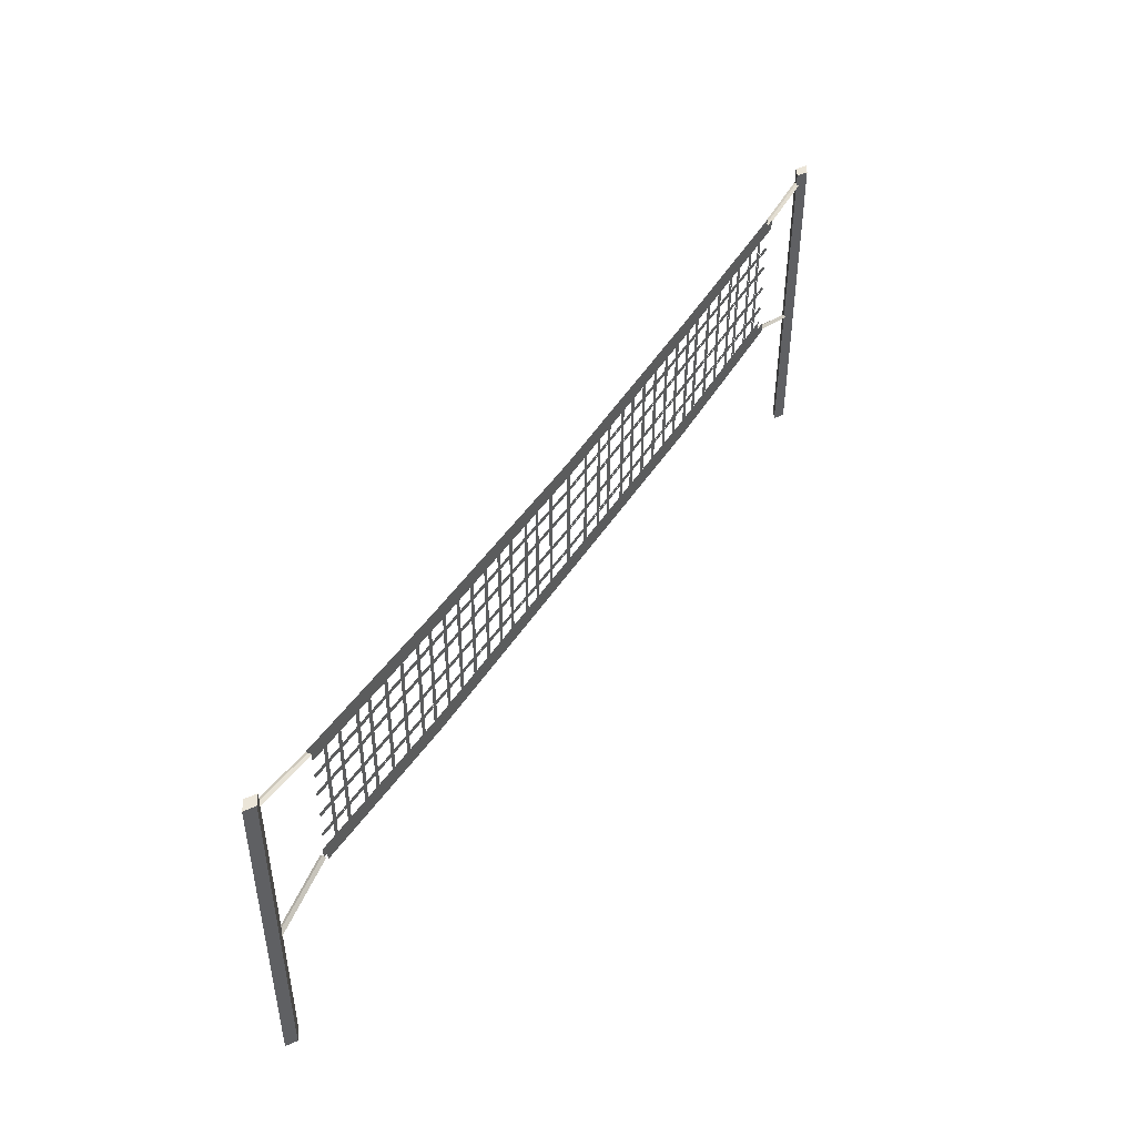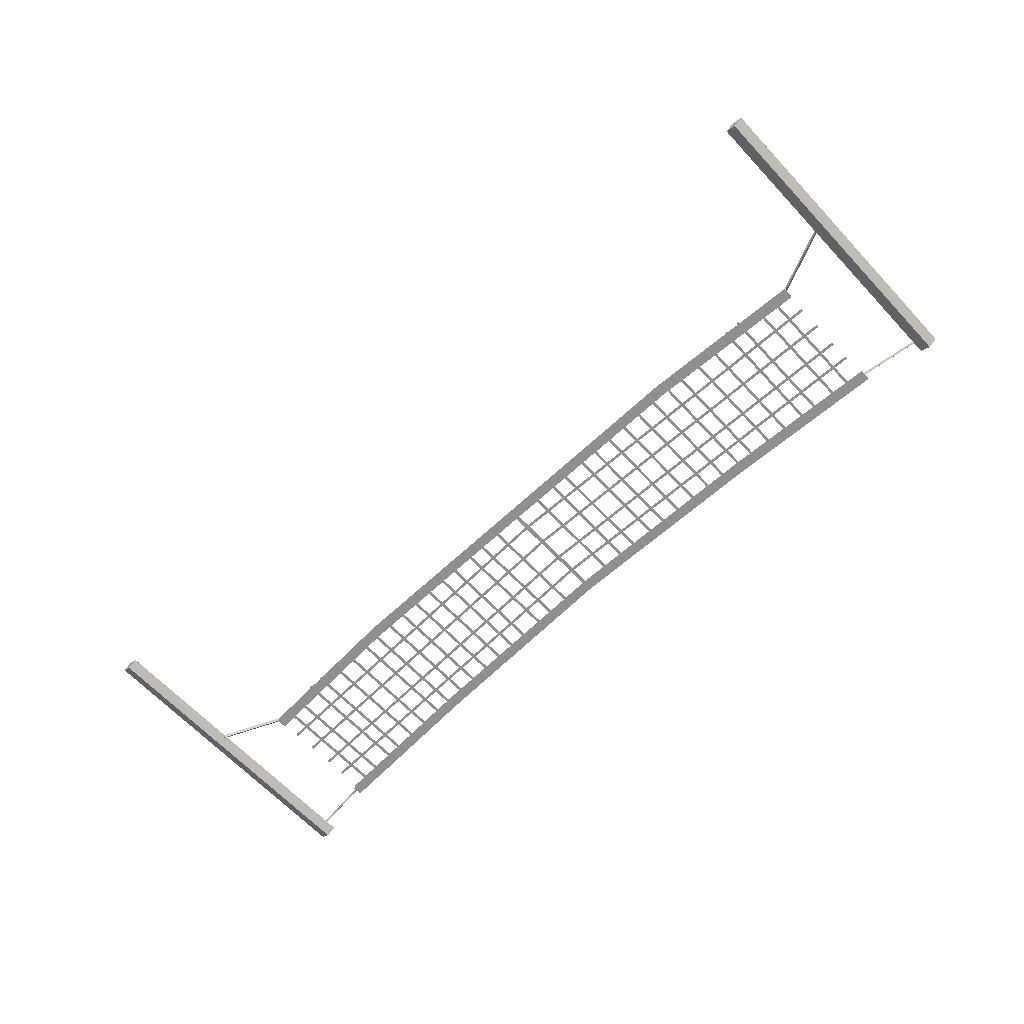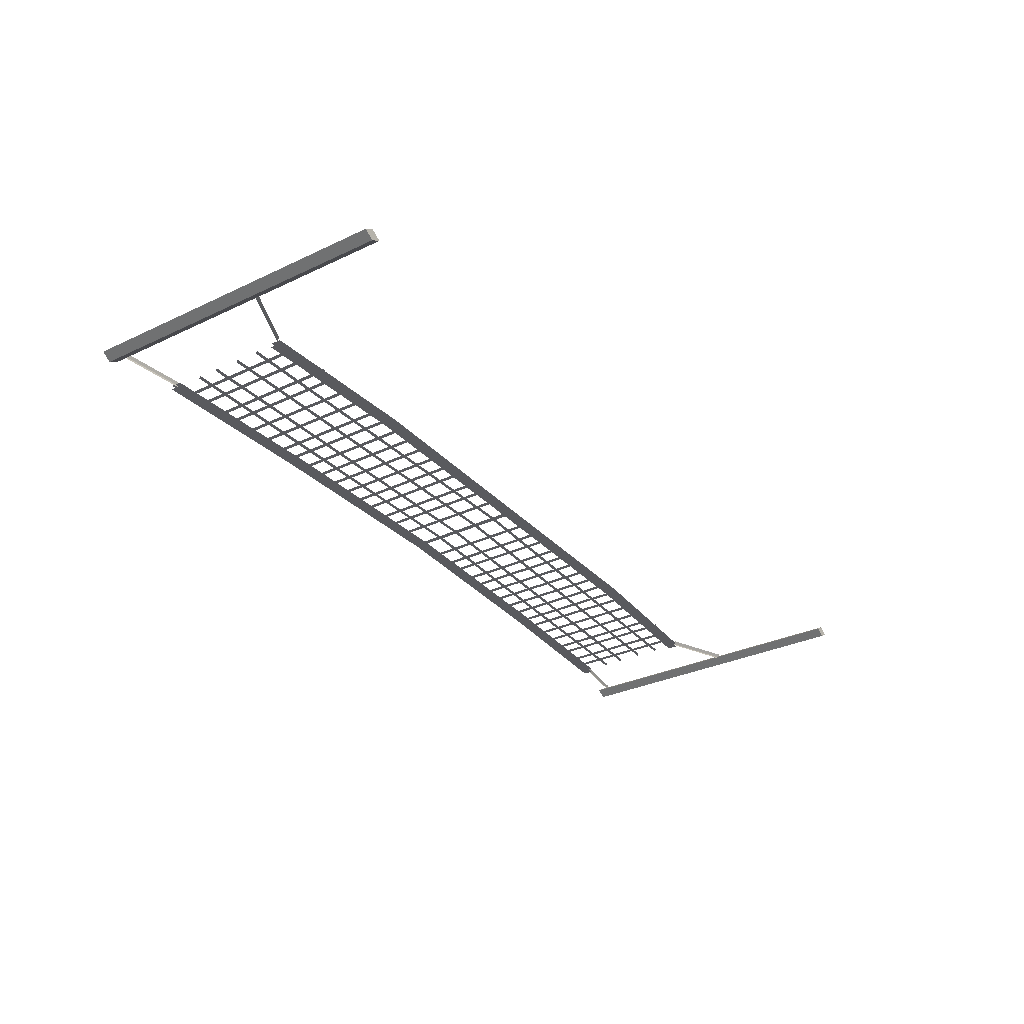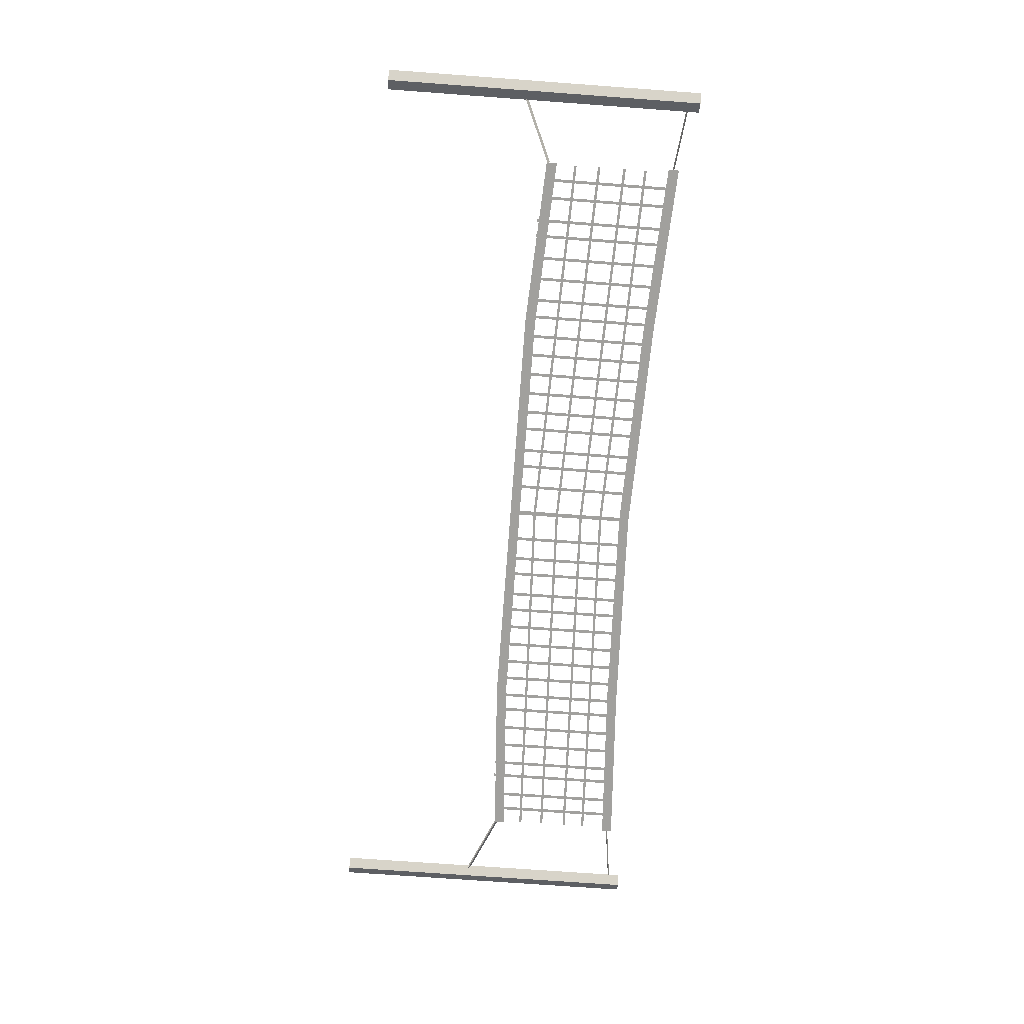
<metadata>
{"format":"obj","ext":"obj","renderer":"f3d","projection":"perspective","resolution":1024,"background":"white","views":[{"elev":45.9,"azim":120.5,"up":"+Y"},{"elev":-65.1,"azim":43.2,"up":"+Z"},{"elev":-31.3,"azim":-56.0,"up":"+Z"},{"elev":-71.6,"azim":85.8,"up":"+Z"}]}
</metadata>
<code>
o Cube.006_Cube.002
v 1e-06 3.262 0.02411
v 1e-06 3.371 0.02411
v -2.431 3.446 0.02411
v -2.431 3.331 0.02411
v -2.431 2.018 0.02411
v -4.318 2.124 0.02411
v -4.318 2.007 0.02411
v -2.431 1.9 0.02411
v 0 1.9 0.02411
v 0 2.012 0.02411
v -4.345 3.552 0.02411
v -4.343 3.438 0.02411
v 2.431 3.331 0.02411
v 2.431 3.446 0.02411
v 2.431 2.018 0.02411
v 2.431 1.9 0.02411
v 4.318 2.007 0.02411
v 4.318 2.124 0.02411
v 4.343 3.438 0.02411
v 4.345 3.552 0.02411
v 1e-06 3.262 -0.02411
v -2.431 3.331 -0.02411
v -2.431 3.446 -0.02411
v 1e-06 3.371 -0.02411
v -2.431 2.018 -0.02411
v -2.431 1.9 -0.02411
v -4.318 2.007 -0.02411
v -4.318 2.124 -0.02411
v 0 1.9 -0.02411
v 0 2.012 -0.02411
v -4.343 3.438 -0.02411
v -4.345 3.552 -0.02411
v 2.431 3.446 -0.02411
v 2.431 3.331 -0.02411
v 2.431 2.018 -0.02411
v 4.318 2.124 -0.02411
v 4.318 2.007 -0.02411
v 2.431 1.9 -0.02411
v 4.345 3.552 -0.02411
v 4.343 3.438 -0.02411
v -5.128 0.1162 -0.05515
v -5.128 3.719 -0.05515
v -5.018 3.719 0.01333
v -5.018 0.1162 0.01333
v -5.128 3.719 0.08182
v -5.128 0.1162 0.08182
v -5.238 3.719 0.01333
v -5.238 0.1162 0.01333
v -5.05 3.58 -0.004938
v -5.055 3.595 0.02824
v -4.324 3.502 0.02824
v -4.319 3.487 -0.004938
v -5.05 1.697 -0.004938
v -5.055 1.725 0.02824
v -4.324 2.046 0.02824
v -4.319 2.017 -0.004938
v 5.128 0.1162 -0.05515
v 5.018 0.1162 0.01333
v 5.018 3.719 0.01333
v 5.128 3.719 -0.05516
v 5.128 0.1162 0.08182
v 5.128 3.719 0.08182
v 5.238 0.1162 0.01333
v 5.238 3.719 0.01333
v 5.05 3.58 -0.004939
v 4.319 3.487 -0.004939
v 4.324 3.502 0.02824
v 5.055 3.595 0.02824
v 5.05 1.697 -0.004938
v 4.319 2.017 -0.004939
v 4.324 2.046 0.02824
v 5.055 1.725 0.02824
v -0.009379 3.01 0
v -4.31 3.153 0
v -4.31 3.181 0
v -0.009703 3.038 0
v -0.3586 1.982 0
v -0.3546 3.297 -1e-06
v -0.3237 3.296 -1e-06
v -0.3277 1.981 0
v -1.317 1.982 0
v -1.313 3.297 0
v -1.282 3.296 0
v -1.286 1.981 0
v -0.8291 1.982 0
v -0.8251 3.297 -1e-06
v -0.7942 3.296 -1e-06
v -0.7982 1.981 0
v -1.793 1.905 0
v -1.789 3.374 0
v -1.758 3.373 0
v -1.762 1.904 0
v -2.264 1.916 0
v -2.26 3.362 0
v -2.229 3.361 0
v -2.233 1.916 0
v -2.706 1.958 0
v -2.702 3.403 0
v -2.672 3.402 0
v -2.676 1.957 0
v -3.66 1.948 0
v -3.656 3.413 0
v -3.625 3.412 0
v -3.629 1.947 0
v -3.93 2.043 0
v -3.926 3.436 0
v -3.895 3.435 0
v -3.899 2.042 0
v -4.138 2.05 0
v -4.134 3.496 0
v -4.103 3.495 0
v -4.107 2.049 0
v -0.009379 2.763 0
v -4.31 2.906 0
v -4.31 2.934 0
v -0.009703 2.791 0
v -0.009379 2.465 0
v -4.31 2.608 0
v -4.31 2.636 0
v -0.009703 2.493 0
v -0.009379 2.187 0
v -4.31 2.33 0
v -4.31 2.359 0
v -0.009703 2.215 0
v -0.02381 1.982 0
v -0.0198 3.297 -1e-06
v 1e-06 3.296 -1e-06
v 0 1.981 -0
v -3.475 1.948 0
v -3.471 3.413 0
v -3.44 3.412 0
v -3.444 1.947 0
v -3.215 1.948 0
v -3.211 3.413 0
v -3.181 3.412 0
v -3.185 1.947 0
v -2.966 1.948 0
v -2.962 3.413 0
v -2.931 3.412 0
v -2.935 1.947 0
v -2.503 1.958 0
v -2.499 3.403 0
v -2.468 3.402 0
v -2.472 1.957 0
v -2.032 1.916 0
v -2.028 3.362 0
v -1.997 3.361 0
v -2.001 1.916 0
v -1.553 1.905 0
v -1.549 3.374 0
v -1.518 3.373 0
v -1.522 1.904 0
v -1.104 1.982 0
v -1.1 3.297 0
v -1.069 3.296 0
v -1.073 1.981 0
v -0.6224 1.982 0
v -0.6183 3.297 -1e-06
v -0.5875 3.296 -1e-06
v -0.5915 1.981 0
v -0.009379 3.01 0.01481
v -0.009703 3.038 0.01481
v -4.31 3.181 0.01481
v -4.31 3.153 0.01481
v -0.3586 1.982 0.01481
v -0.3277 1.981 0.01481
v -0.3237 3.296 0.01481
v -0.3546 3.297 0.01481
v -1.317 1.982 0.01481
v -1.286 1.981 0.01481
v -1.282 3.296 0.01481
v -1.313 3.297 0.01481
v -0.8291 1.982 0.01481
v -0.7982 1.981 0.01481
v -0.7942 3.296 0.01481
v -0.8251 3.297 0.01481
v -1.793 1.905 0.01481
v -1.762 1.904 0.01481
v -1.758 3.373 0.01481
v -1.789 3.374 0.01481
v -2.264 1.916 0.01481
v -2.233 1.916 0.01481
v -2.229 3.361 0.01481
v -2.26 3.362 0.01481
v -2.706 1.958 0.01481
v -2.676 1.957 0.01481
v -2.672 3.402 0.01481
v -2.702 3.403 0.01481
v -3.66 1.948 0.01481
v -3.629 1.947 0.01481
v -3.625 3.412 0.01481
v -3.656 3.413 0.01481
v -3.93 2.043 0.01481
v -3.899 2.042 0.01481
v -3.895 3.435 0.01481
v -3.926 3.436 0.01481
v -4.138 2.05 0.01481
v -4.107 2.049 0.01481
v -4.103 3.495 0.01481
v -4.134 3.496 0.01481
v -0.009379 2.763 0.01481
v -0.009703 2.791 0.01481
v -4.31 2.934 0.01481
v -4.31 2.906 0.01481
v -0.009379 2.465 0.01481
v -0.009703 2.493 0.01481
v -4.31 2.636 0.01481
v -4.31 2.608 0.01481
v -0.009379 2.187 0.01481
v -0.009703 2.215 0.01481
v -4.31 2.359 0.01481
v -4.31 2.33 0.01481
v -0.02381 1.982 0.01481
v 0 1.981 0.01481
v 1e-06 3.296 0.01481
v -0.0198 3.297 0.01481
v -3.475 1.948 0.01481
v -3.444 1.947 0.01481
v -3.44 3.412 0.01481
v -3.471 3.413 0.01481
v -3.215 1.948 0.01481
v -3.185 1.947 0.01481
v -3.181 3.412 0.01481
v -3.211 3.413 0.01481
v -2.966 1.948 0.01481
v -2.935 1.947 0.01481
v -2.931 3.412 0.01481
v -2.962 3.413 0.01481
v -2.503 1.958 0.01481
v -2.472 1.957 0.01481
v -2.468 3.402 0.01481
v -2.499 3.403 0.01481
v -2.032 1.916 0.01481
v -2.001 1.916 0.01481
v -1.997 3.361 0.01481
v -2.028 3.362 0.01481
v -1.553 1.905 0.01481
v -1.522 1.904 0.01481
v -1.518 3.373 0.01481
v -1.549 3.374 0.01481
v -1.104 1.982 0.01481
v -1.073 1.981 0.01481
v -1.069 3.296 0.01481
v -1.1 3.297 0.01481
v -0.6224 1.982 0.01481
v -0.5915 1.981 0.01481
v -0.5875 3.296 0.01481
v -0.6183 3.297 0.01481
v 0.009379 3.01 -0
v 0.009703 3.038 -0
v 4.31 3.181 -1e-06
v 4.31 3.153 -1e-06
v 0.3586 1.982 -0
v 0.3277 1.981 -0
v 0.3237 3.296 -1e-06
v 0.3546 3.297 -1e-06
v 1.317 1.982 -0
v 1.286 1.981 -0
v 1.282 3.296 -1e-06
v 1.313 3.297 -1e-06
v 0.8291 1.982 -0
v 0.7982 1.981 -0
v 0.7942 3.296 -1e-06
v 0.8251 3.297 -1e-06
v 1.793 1.905 -0
v 1.762 1.904 -0
v 1.758 3.373 -1e-06
v 1.789 3.374 -1e-06
v 2.264 1.916 -0
v 2.233 1.916 -0
v 2.229 3.361 -1e-06
v 2.26 3.362 -1e-06
v 2.706 1.958 -0
v 2.676 1.957 -0
v 2.672 3.402 -1e-06
v 2.702 3.403 -1e-06
v 3.66 1.948 -0
v 3.629 1.947 -0
v 3.625 3.412 -1e-06
v 3.656 3.413 -1e-06
v 3.93 2.043 -1e-06
v 3.899 2.042 -1e-06
v 3.895 3.435 -1e-06
v 3.926 3.436 -1e-06
v 4.138 2.05 -1e-06
v 4.107 2.049 -1e-06
v 4.103 3.495 -1e-06
v 4.134 3.496 -1e-06
v 0.009379 2.763 -0
v 0.009703 2.791 -0
v 4.31 2.934 -1e-06
v 4.31 2.906 -1e-06
v 0.009379 2.465 -0
v 0.009703 2.493 -0
v 4.31 2.636 -1e-06
v 4.31 2.608 -1e-06
v 0.009379 2.187 -0
v 0.009703 2.215 -0
v 4.31 2.359 -1e-06
v 4.31 2.33 -1e-06
v 0.02381 1.982 -0
v 0.0198 3.297 -1e-06
v 3.475 1.948 -0
v 3.444 1.947 -0
v 3.44 3.412 -1e-06
v 3.471 3.413 -1e-06
v 3.215 1.948 -0
v 3.185 1.947 -0
v 3.181 3.412 -1e-06
v 3.211 3.413 -1e-06
v 2.966 1.948 -0
v 2.935 1.947 -0
v 2.931 3.412 -1e-06
v 2.962 3.413 -1e-06
v 2.503 1.958 -0
v 2.472 1.957 -0
v 2.468 3.402 -1e-06
v 2.499 3.403 -1e-06
v 2.032 1.916 -0
v 2.001 1.916 -0
v 1.997 3.361 -1e-06
v 2.028 3.362 -1e-06
v 1.553 1.905 -0
v 1.522 1.904 -0
v 1.518 3.373 -1e-06
v 1.549 3.374 -1e-06
v 1.104 1.982 -0
v 1.073 1.981 -0
v 1.069 3.296 -1e-06
v 1.1 3.297 -1e-06
v 0.6224 1.982 -0
v 0.5915 1.981 -0
v 0.5875 3.296 -1e-06
v 0.6183 3.297 -1e-06
v 0.009379 3.01 0.01481
v 4.31 3.153 0.01481
v 4.31 3.181 0.01481
v 0.009703 3.038 0.01481
v 0.3586 1.982 0.01481
v 0.3546 3.297 0.01481
v 0.3237 3.296 0.01481
v 0.3277 1.981 0.01481
v 1.317 1.982 0.01481
v 1.313 3.297 0.01481
v 1.282 3.296 0.01481
v 1.286 1.981 0.01481
v 0.8291 1.982 0.01481
v 0.8251 3.297 0.01481
v 0.7942 3.296 0.01481
v 0.7982 1.981 0.01481
v 1.793 1.905 0.01481
v 1.789 3.374 0.01481
v 1.758 3.373 0.01481
v 1.762 1.904 0.01481
v 2.264 1.916 0.01481
v 2.26 3.362 0.01481
v 2.229 3.361 0.01481
v 2.233 1.916 0.01481
v 2.706 1.958 0.01481
v 2.702 3.403 0.01481
v 2.672 3.402 0.01481
v 2.676 1.957 0.01481
v 3.66 1.948 0.01481
v 3.656 3.413 0.01481
v 3.625 3.412 0.01481
v 3.629 1.947 0.01481
v 3.93 2.043 0.01481
v 3.926 3.436 0.01481
v 3.895 3.435 0.01481
v 3.899 2.042 0.01481
v 4.138 2.05 0.01481
v 4.134 3.496 0.01481
v 4.103 3.495 0.01481
v 4.107 2.049 0.01481
v 0.009379 2.763 0.01481
v 4.31 2.906 0.01481
v 4.31 2.934 0.01481
v 0.009703 2.791 0.01481
v 0.009379 2.465 0.01481
v 4.31 2.608 0.01481
v 4.31 2.636 0.01481
v 0.009703 2.493 0.01481
v 0.009379 2.187 0.01481
v 4.31 2.33 0.01481
v 4.31 2.359 0.01481
v 0.009703 2.215 0.01481
v 0.02381 1.982 0.01481
v 0.0198 3.297 0.01481
v 3.475 1.948 0.01481
v 3.471 3.413 0.01481
v 3.44 3.412 0.01481
v 3.444 1.947 0.01481
v 3.215 1.948 0.01481
v 3.211 3.413 0.01481
v 3.181 3.412 0.01481
v 3.185 1.947 0.01481
v 2.966 1.948 0.01481
v 2.962 3.413 0.01481
v 2.931 3.412 0.01481
v 2.935 1.947 0.01481
v 2.503 1.958 0.01481
v 2.499 3.403 0.01481
v 2.468 3.402 0.01481
v 2.472 1.957 0.01481
v 2.032 1.916 0.01481
v 2.028 3.362 0.01481
v 1.997 3.361 0.01481
v 2.001 1.916 0.01481
v 1.553 1.905 0.01481
v 1.549 3.374 0.01481
v 1.518 3.373 0.01481
v 1.522 1.904 0.01481
v 1.104 1.982 0.01481
v 1.1 3.297 0.01481
v 1.069 3.296 0.01481
v 1.073 1.981 0.01481
v 0.6224 1.982 0.01481
v 0.6183 3.297 0.01481
v 0.5875 3.296 0.01481
v 0.5915 1.981 0.01481
v -5.05 3.58 0.06005
v -4.319 3.487 0.06005
v -5.05 1.697 0.06005
v -4.319 2.017 0.06005
v 5.05 3.58 0.06005
v 4.319 3.487 0.06005
v 5.05 1.697 0.06005
v 4.319 2.017 0.06005
f 1 2 3 4
f 5 6 7 8
f 9 10 5 8
f 3 11 12 4
f 1 13 14 2
f 15 16 17 18
f 9 16 15 10
f 14 13 19 20
f 21 22 23 24
f 25 26 27 28
f 29 26 25 30
f 23 22 31 32
f 21 24 33 34
f 35 36 37 38
f 29 30 35 38
f 33 39 40 34
f 41 42 43 44
f 44 43 45 46
f 46 45 47 48
f 48 47 42 41
f 44 46 48 41
f 45 43 42 47
f 49 50 51 52
f 53 54 55 56
f 57 58 59 60
f 58 61 62 59
f 61 63 64 62
f 63 57 60 64
f 58 57 63 61
f 62 64 60 59
f 65 66 67 68
f 69 70 71 72
f 73 74 75 76
f 77 78 79 80
f 81 82 83 84
f 85 86 87 88
f 89 90 91 92
f 93 94 95 96
f 97 98 99 100
f 101 102 103 104
f 105 106 107 108
f 109 110 111 112
f 113 114 115 116
f 117 118 119 120
f 121 122 123 124
f 125 126 127 128
f 129 130 131 132
f 133 134 135 136
f 137 138 139 140
f 141 142 143 144
f 145 146 147 148
f 149 150 151 152
f 153 154 155 156
f 157 158 159 160
f 161 162 163 164
f 165 166 167 168
f 169 170 171 172
f 173 174 175 176
f 177 178 179 180
f 181 182 183 184
f 185 186 187 188
f 189 190 191 192
f 193 194 195 196
f 197 198 199 200
f 201 202 203 204
f 205 206 207 208
f 209 210 211 212
f 213 214 215 216
f 217 218 219 220
f 221 222 223 224
f 225 226 227 228
f 229 230 231 232
f 233 234 235 236
f 237 238 239 240
f 241 242 243 244
f 245 246 247 248
f 249 250 251 252
f 253 254 255 256
f 257 258 259 260
f 261 262 263 264
f 265 266 267 268
f 269 270 271 272
f 273 274 275 276
f 277 278 279 280
f 281 282 283 284
f 285 286 287 288
f 289 290 291 292
f 293 294 295 296
f 297 298 299 300
f 301 128 127 302
f 303 304 305 306
f 307 308 309 310
f 311 312 313 314
f 315 316 317 318
f 319 320 321 322
f 323 324 325 326
f 327 328 329 330
f 331 332 333 334
f 335 336 337 338
f 339 340 341 342
f 343 344 345 346
f 347 348 349 350
f 351 352 353 354
f 355 356 357 358
f 359 360 361 362
f 363 364 365 366
f 367 368 369 370
f 371 372 373 374
f 375 376 377 378
f 379 380 381 382
f 383 384 385 386
f 387 388 215 214
f 389 390 391 392
f 393 394 395 396
f 397 398 399 400
f 401 402 403 404
f 405 406 407 408
f 409 410 411 412
f 413 414 415 416
f 417 418 419 420
f 421 422 51 50
f 423 424 55 54
f 425 68 67 426
f 427 72 71 428

</code>
